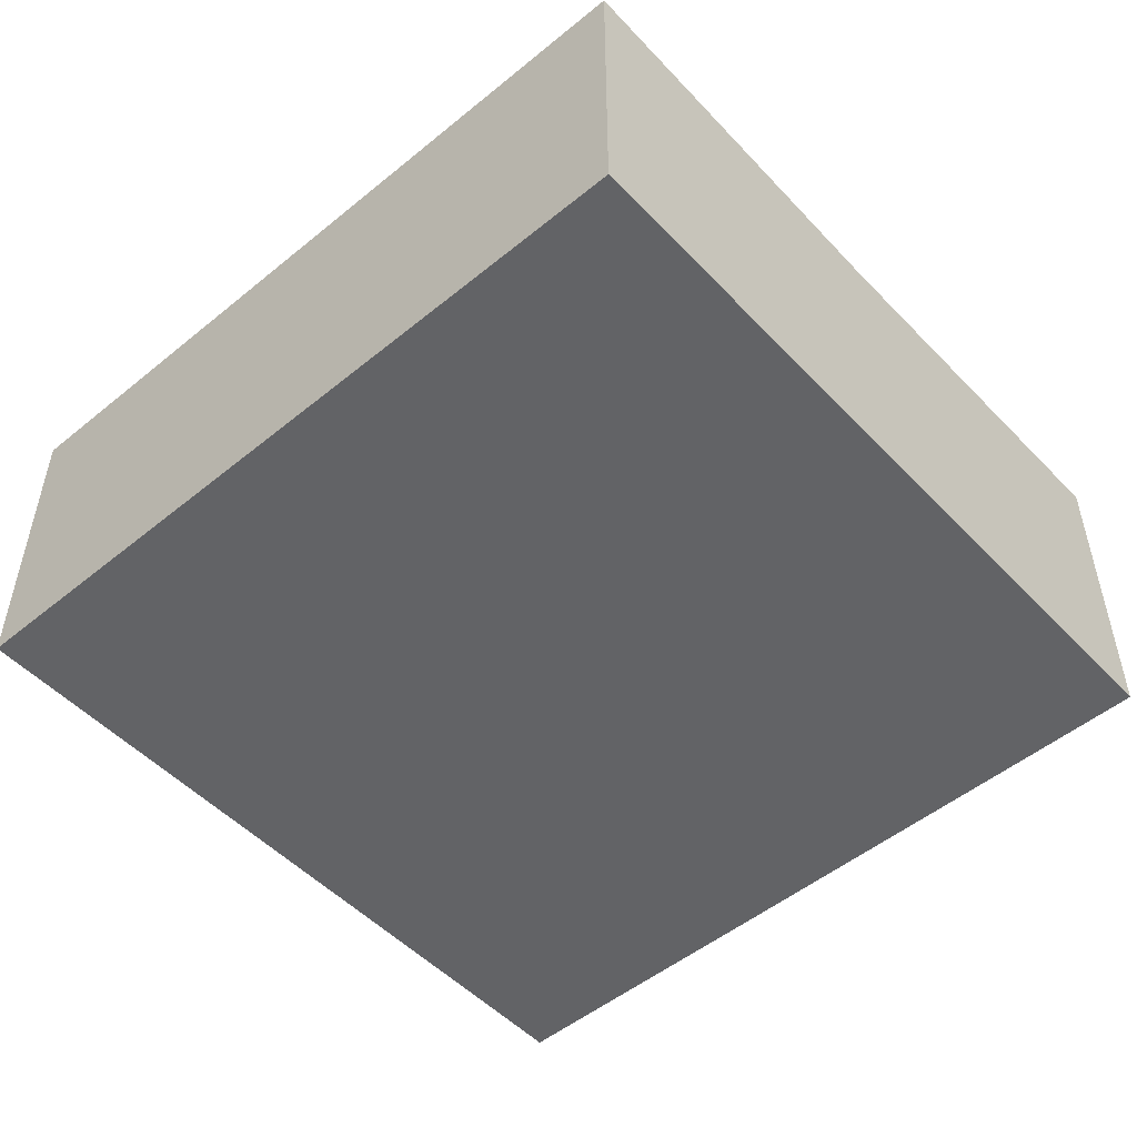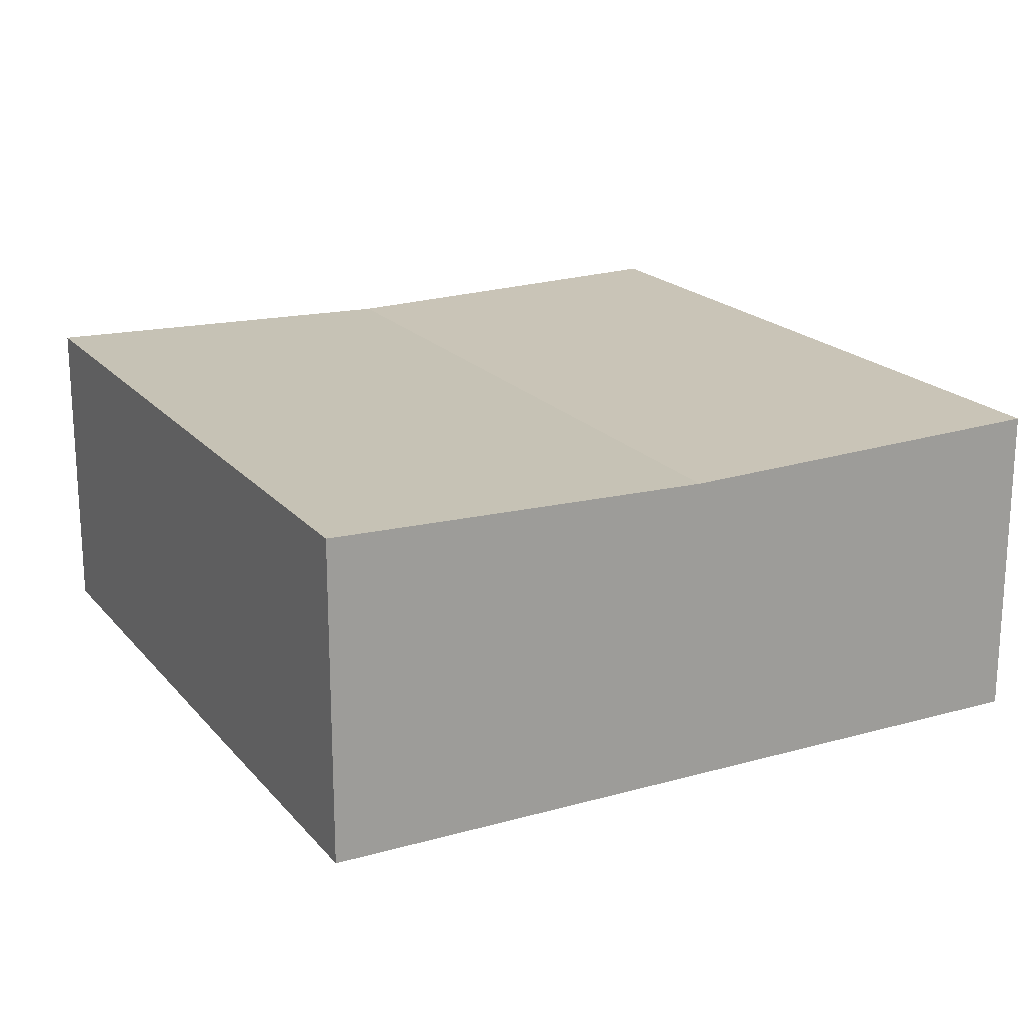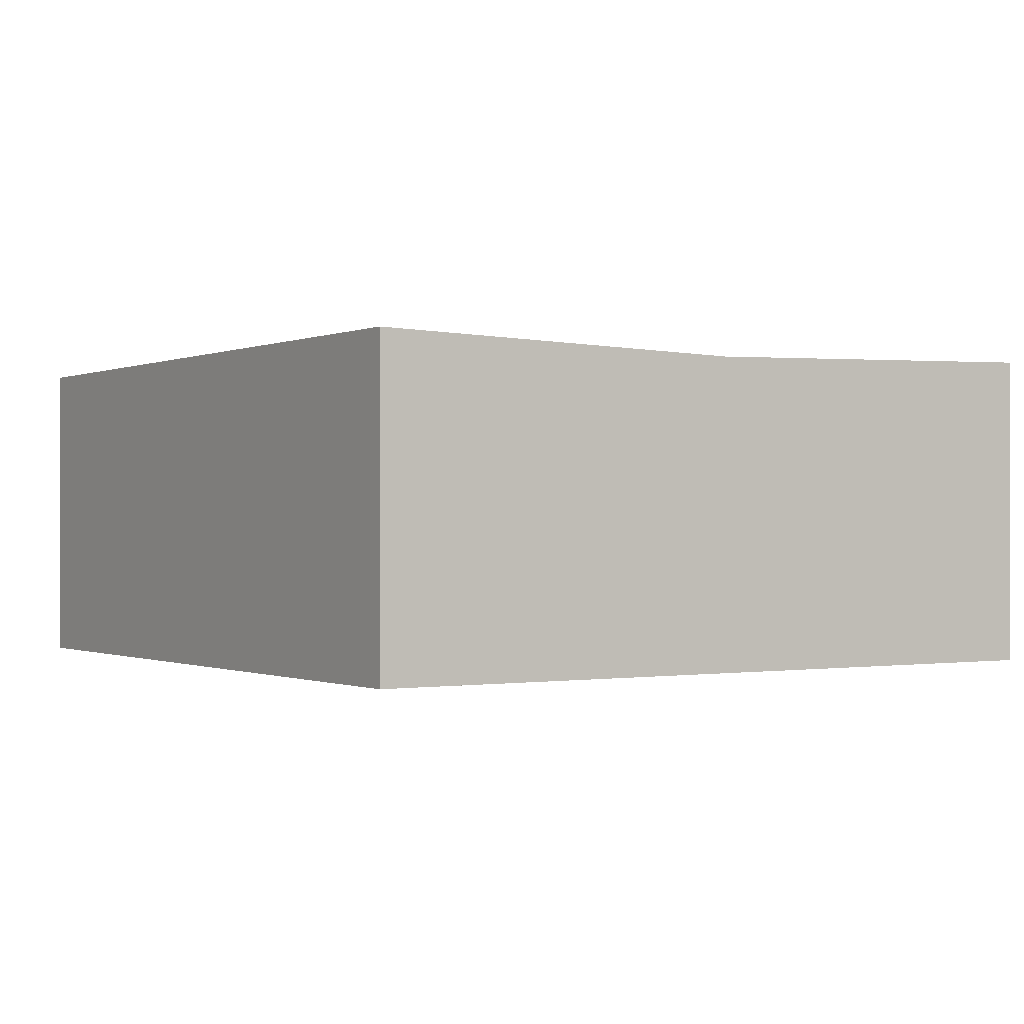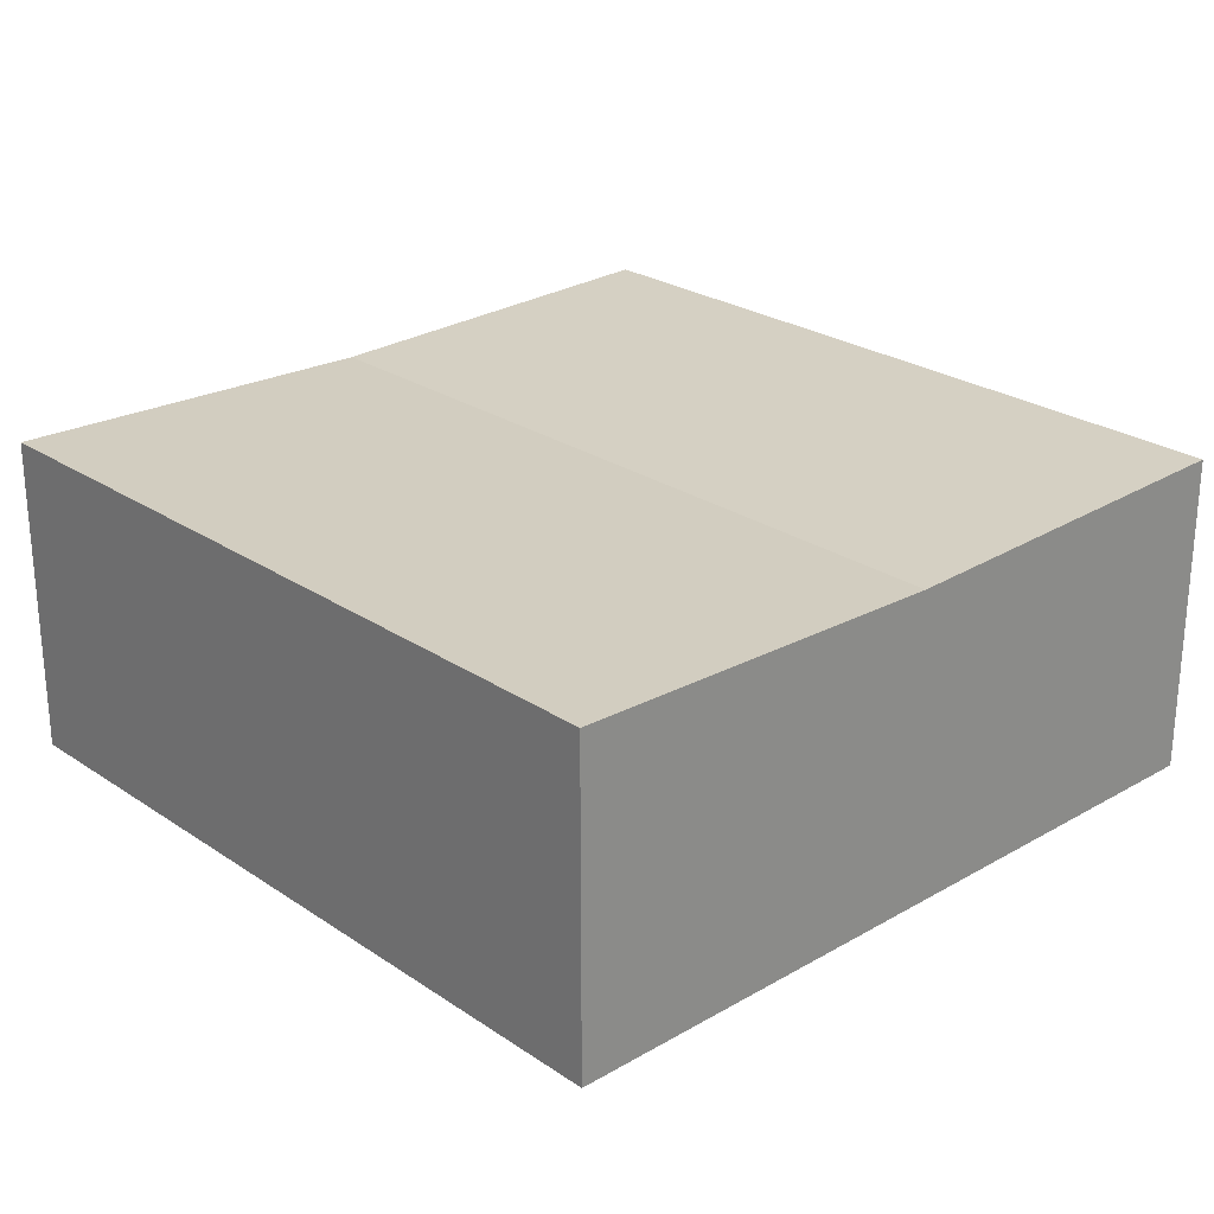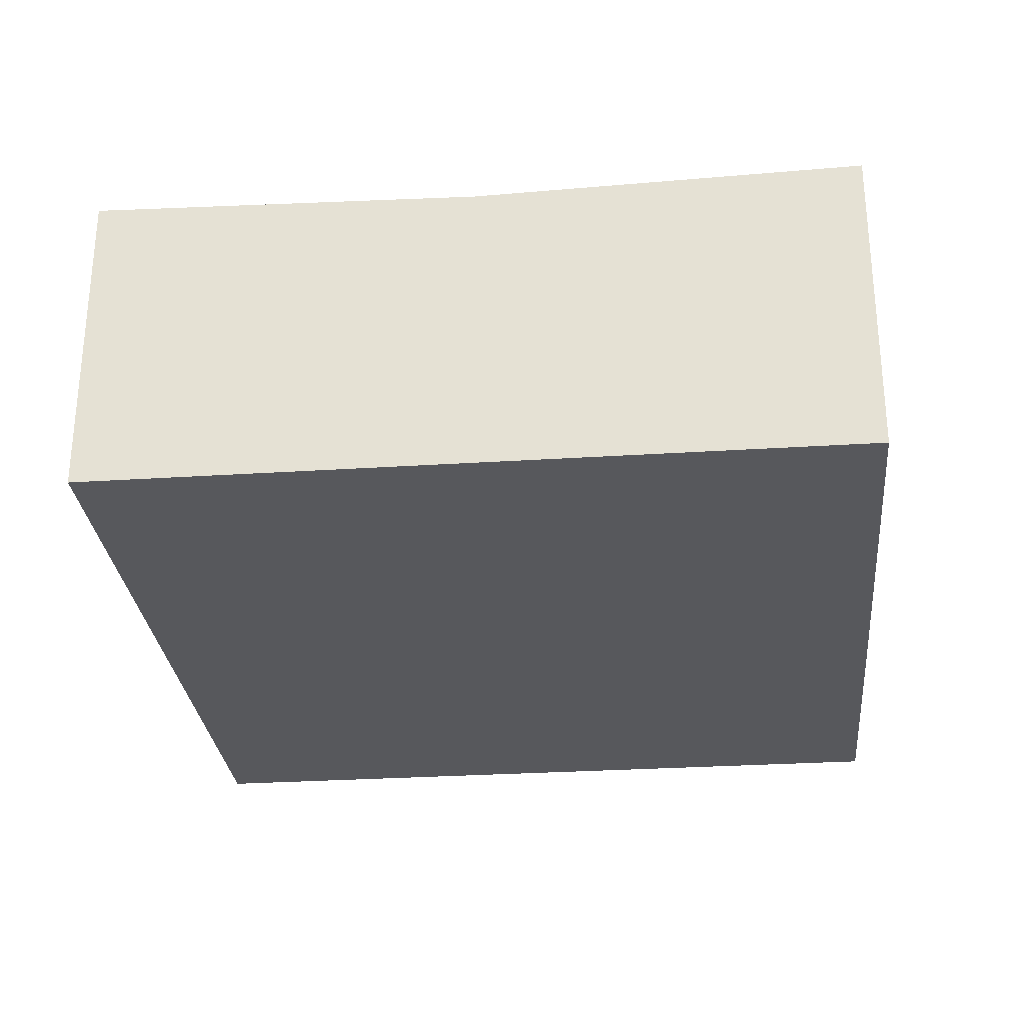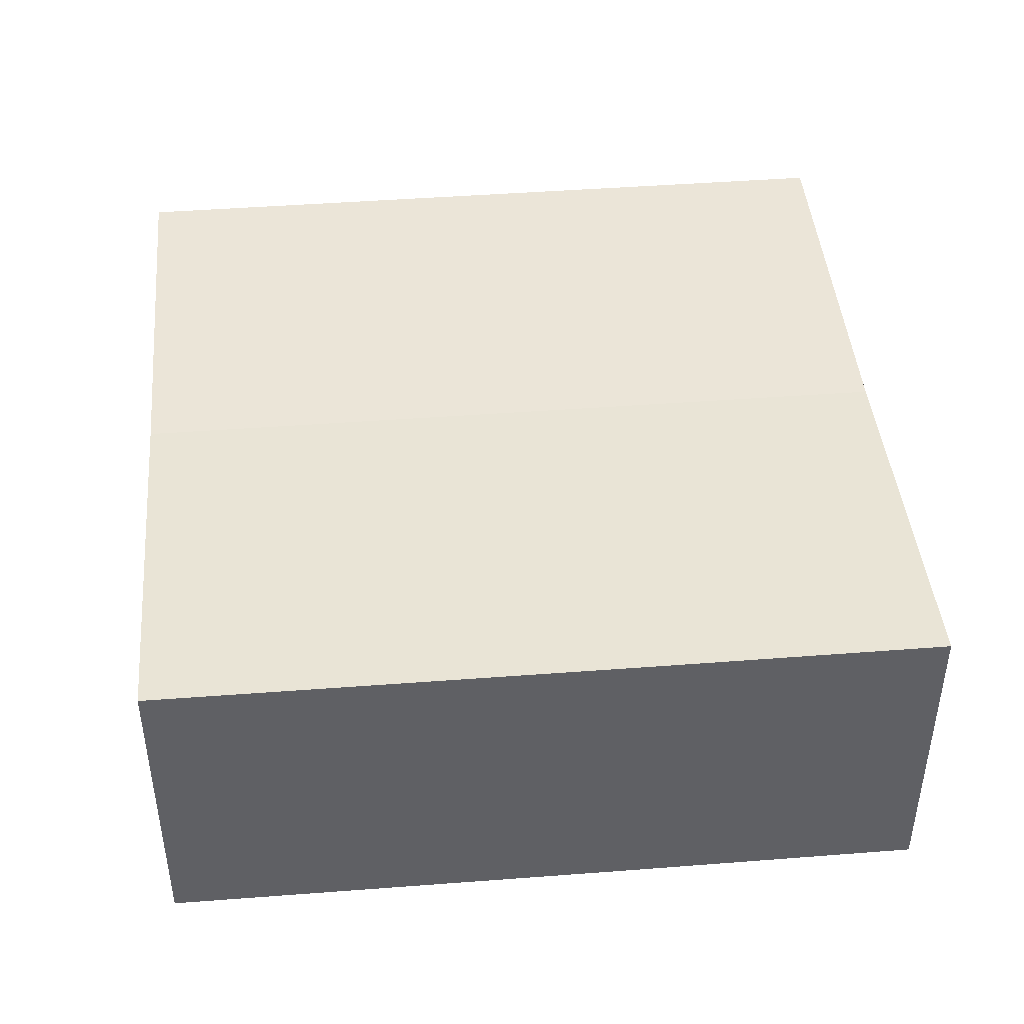
<metadata>
{"format":"obj","ext":"obj","renderer":"f3d","projection":"perspective","resolution":1024,"background":"white","views":[{"elev":-50.9,"azim":-41.5,"up":"+Y"},{"elev":19.4,"azim":159.1,"up":"+Y"},{"elev":-0.4,"azim":-25.8,"up":"+Y"},{"elev":25.2,"azim":-36.0,"up":"+Y"},{"elev":-28.8,"azim":12.4,"up":"+Y"},{"elev":44.0,"azim":91.6,"up":"+Y"}]}
</metadata>
<code>
v  25.54 9.487 20.12
v  11.44 9.19 -1.377
v  14.13 9.19 21.5
v  23.87 9.487 5.835
v  22.84 9.487 -2.75
v  0 9.488 5.81e-16
v  2.74 9.487 22.87
v  2.74 -1.4e-15 22.87
v  14.13 -1.316e-15 21.5
v  25.54 -1.232e-15 20.12
v  23.87 -3.573e-16 5.835
v  22.84 1.684e-16 -2.75
v  11.44 8.432e-17 -1.377
v  0 0 0
g defaultobject
f 1 2 3
f 2 1 4
f 2 4 5
f 6 3 2
f 3 6 7
f 8 3 7
f 3 8 9
f 3 9 1
f 1 9 10
f 10 4 1
f 4 10 11
f 4 11 5
f 5 11 12
f 12 2 5
f 2 12 13
f 2 13 6
f 6 13 14
f 14 7 6
f 7 14 8
f 9 11 10
f 11 9 8
f 11 8 14
f 11 14 13
f 11 13 12

</code>
